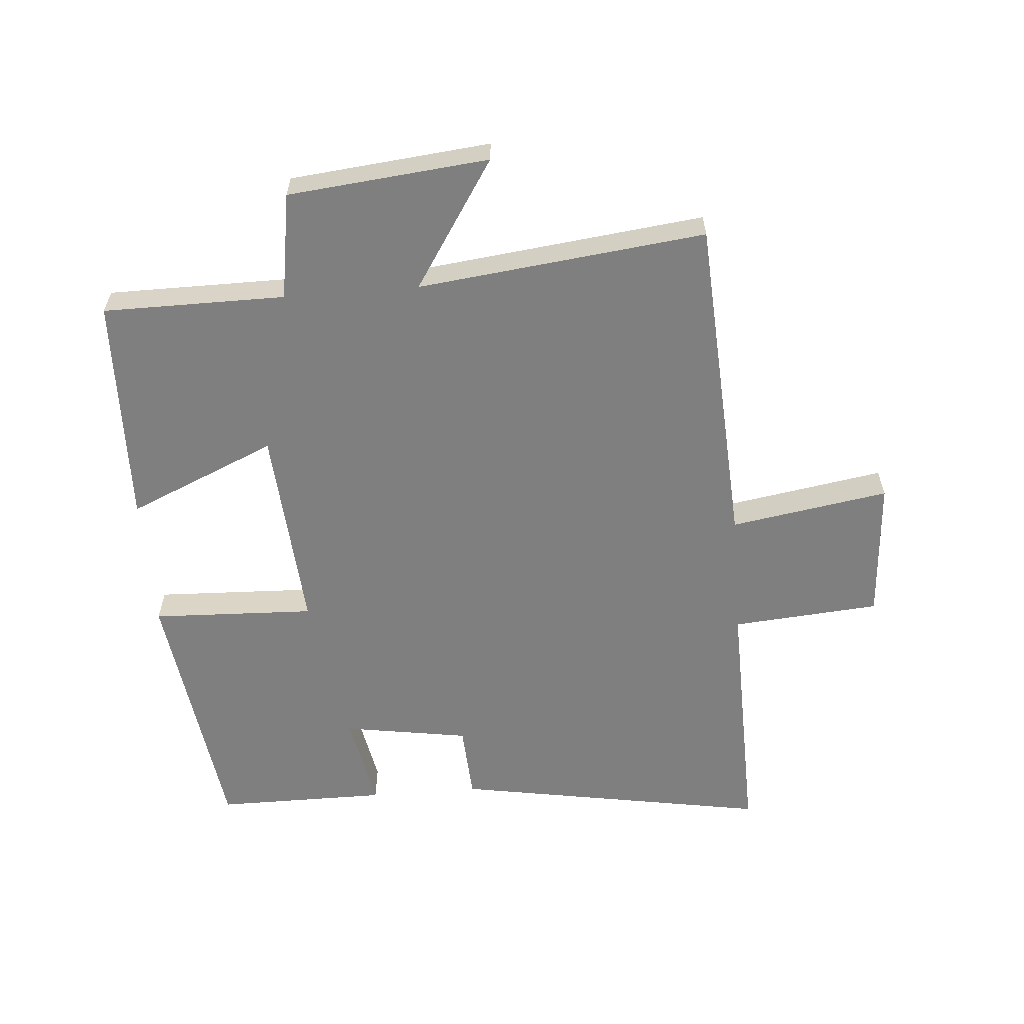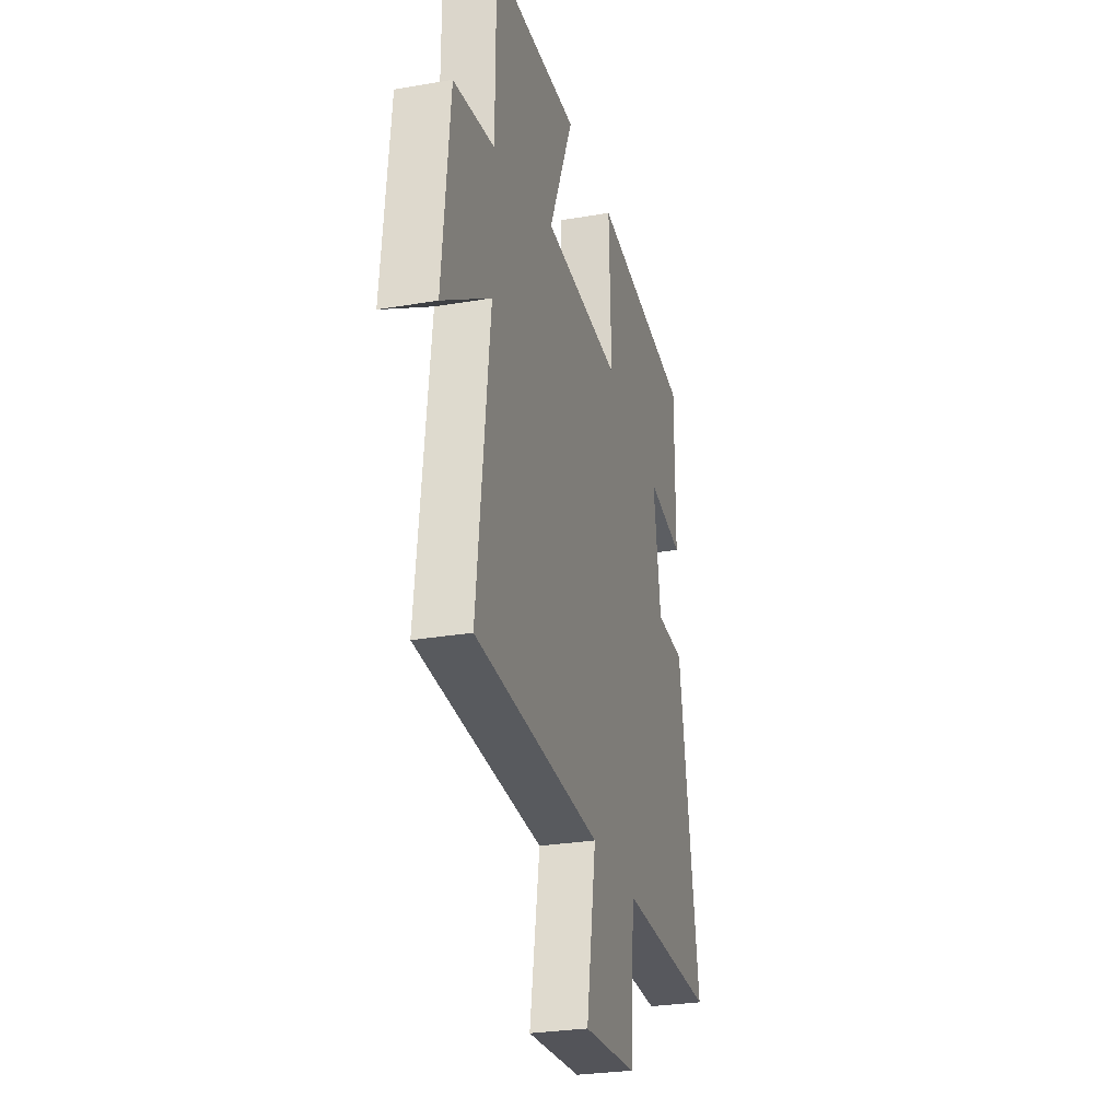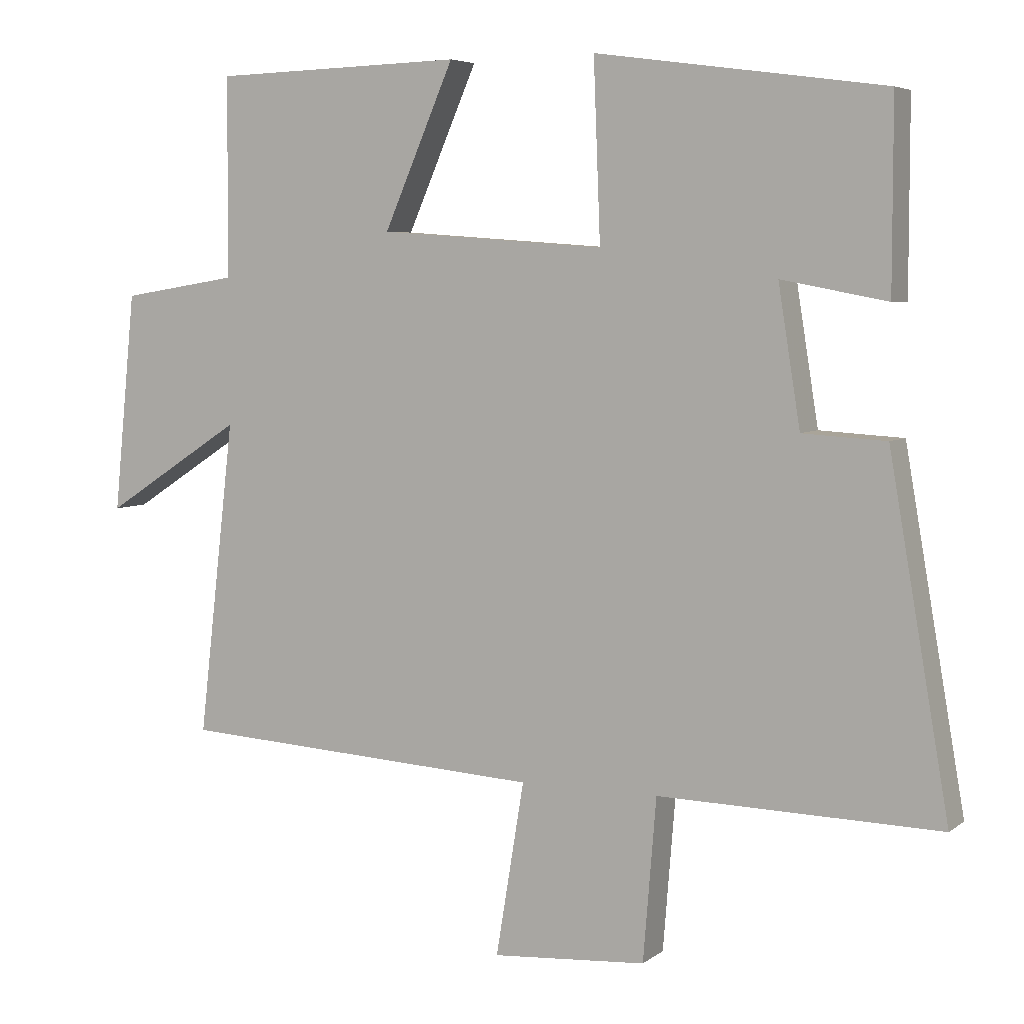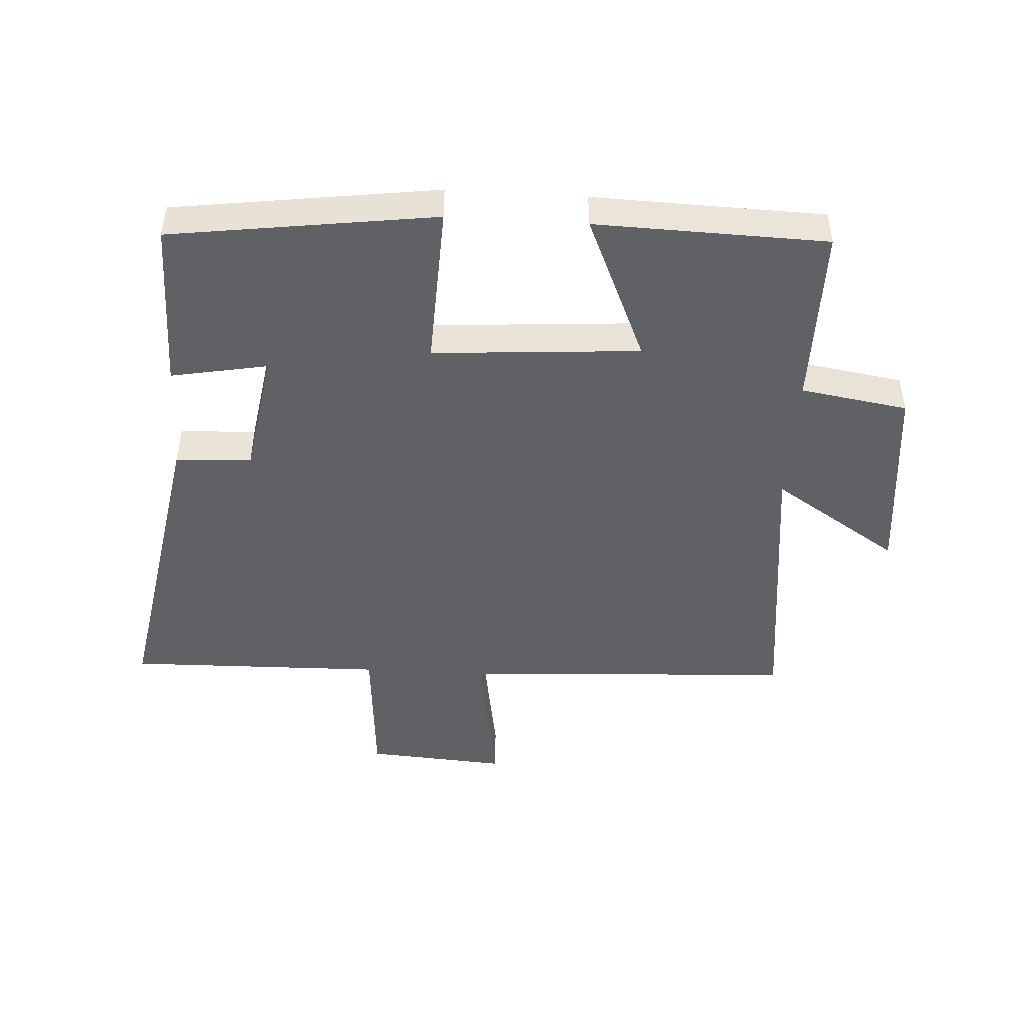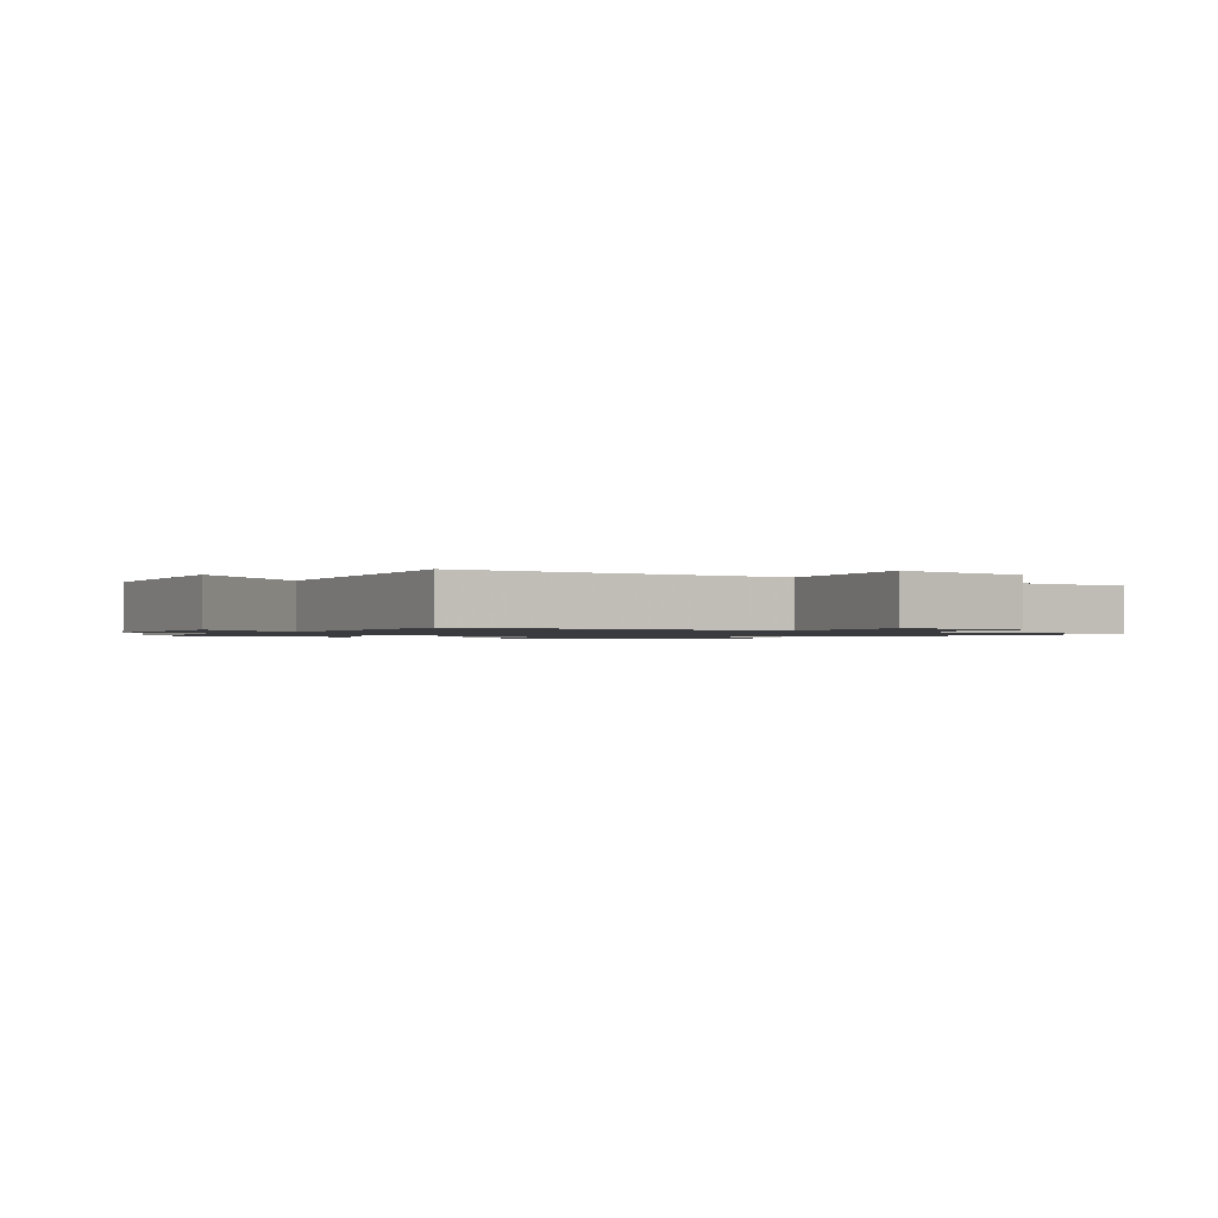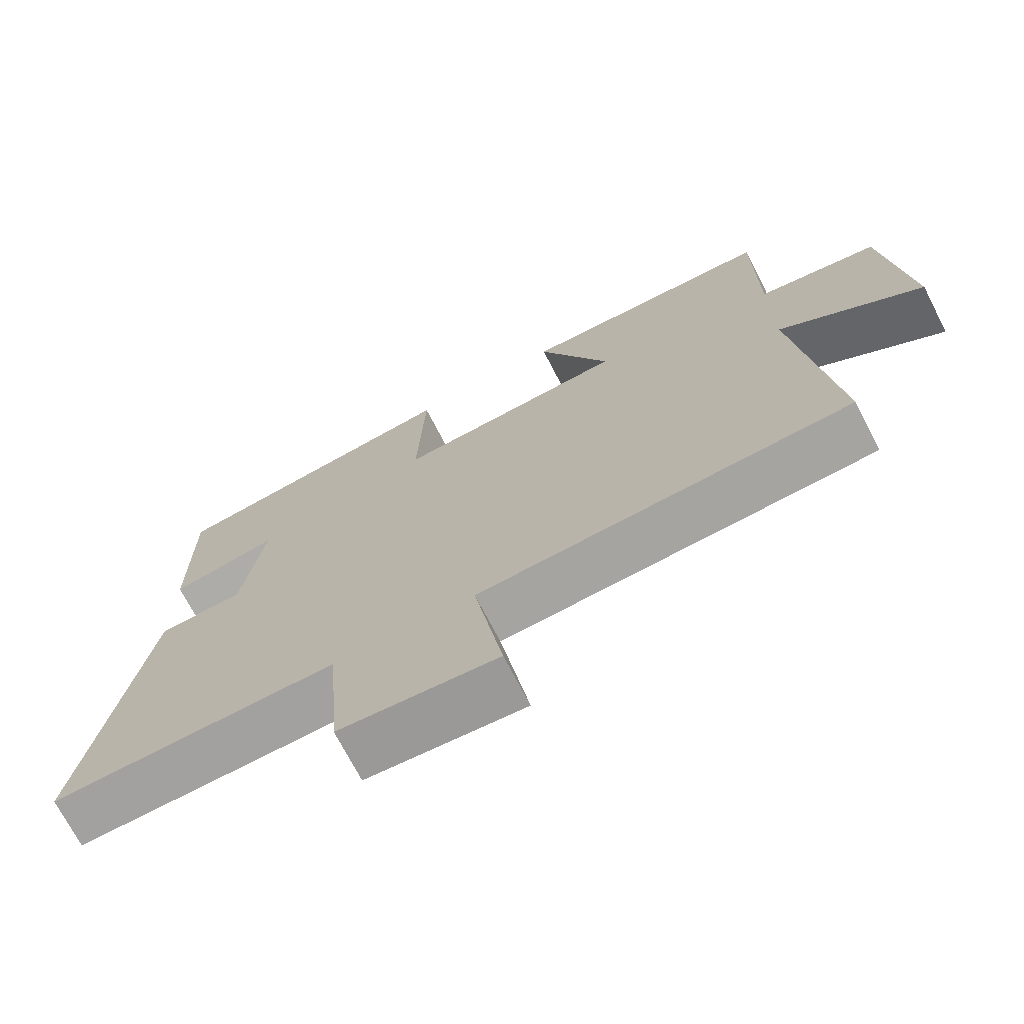
<metadata>
{"format":"obj","ext":"obj","renderer":"f3d","projection":"perspective","resolution":1024,"background":"white","views":[{"elev":-59.7,"azim":94.6,"up":"+Y"},{"elev":-27.7,"azim":104.7,"up":"+Z"},{"elev":5.4,"azim":-153.6,"up":"+Z"},{"elev":-46.6,"azim":-3.5,"up":"+Y"},{"elev":-1.3,"azim":145.0,"up":"+Y"},{"elev":-71.5,"azim":27.3,"up":"+Z"}]}
</metadata>
<code>
v 0.499 0.07 0.49
v 0.5 0.07 0.201
v 0.67 0.07 0.174
v 0.702 0.07 -0.144
v 0.5 0.07 -0.013
v 0.553 0.07 -0.469
v 0.023 0.07 -0.5
v 0.064 0.07 -0.751
v -0.16 0.07 -0.735
v -0.179 0.07 -0.5
v -0.587 0.07 -0.509
v -0.5 0.07 -0.008
v -0.379 0.07 -0.001
v -0.347 0.07 0.199
v -0.5 0.07 0.17
v -0.5 0.07 0.442
v -0.082 0.07 0.5
v -0.092 0.07 0.241
v 0.236 0.07 0.265
v 0.134 0.07 0.5
v 0.499 0 0.49
v 0.5 0 0.201
v 0.67 0 0.174
v 0.702 0 -0.144
v 0.5 0 -0.013
v 0.553 0 -0.469
v 0.023 0 -0.5
v 0.064 0 -0.751
v -0.16 0 -0.735
v -0.179 0 -0.5
v -0.587 0 -0.509
v -0.5 0 -0.008
v -0.379 0 -0.001
v -0.347 0 0.199
v -0.5 0 0.17
v -0.5 0 0.442
v -0.082 0 0.5
v -0.092 0 0.241
v 0.236 0 0.265
v 0.134 0 0.5
f 19 20 1 2
f 18 19 2
f 16 17 18
f 14 15 16
f 14 16 18
f 13 14 18 2
f 10 11 12 13
f 7 8 9 10
f 5 6 7 10
f 5 10 13 2
f 2 3 4 5
f 22 21 40 39
f 22 39 38
f 38 37 36
f 36 35 34
f 38 36 34
f 22 38 34 33
f 33 32 31 30
f 30 29 28 27
f 30 27 26 25
f 22 33 30 25
f 25 24 23 22
f 1 21 22 2
f 2 22 23 3
f 3 23 24 4
f 4 24 25 5
f 5 25 26 6
f 6 26 27 7
f 7 27 28 8
f 8 28 29 9
f 9 29 30 10
f 10 30 31 11
f 11 31 32 12
f 12 32 33 13
f 13 33 34 14
f 14 34 35 15
f 15 35 36 16
f 16 36 37 17
f 17 37 38 18
f 18 38 39 19
f 19 39 40 20
f 20 40 21 1

</code>
